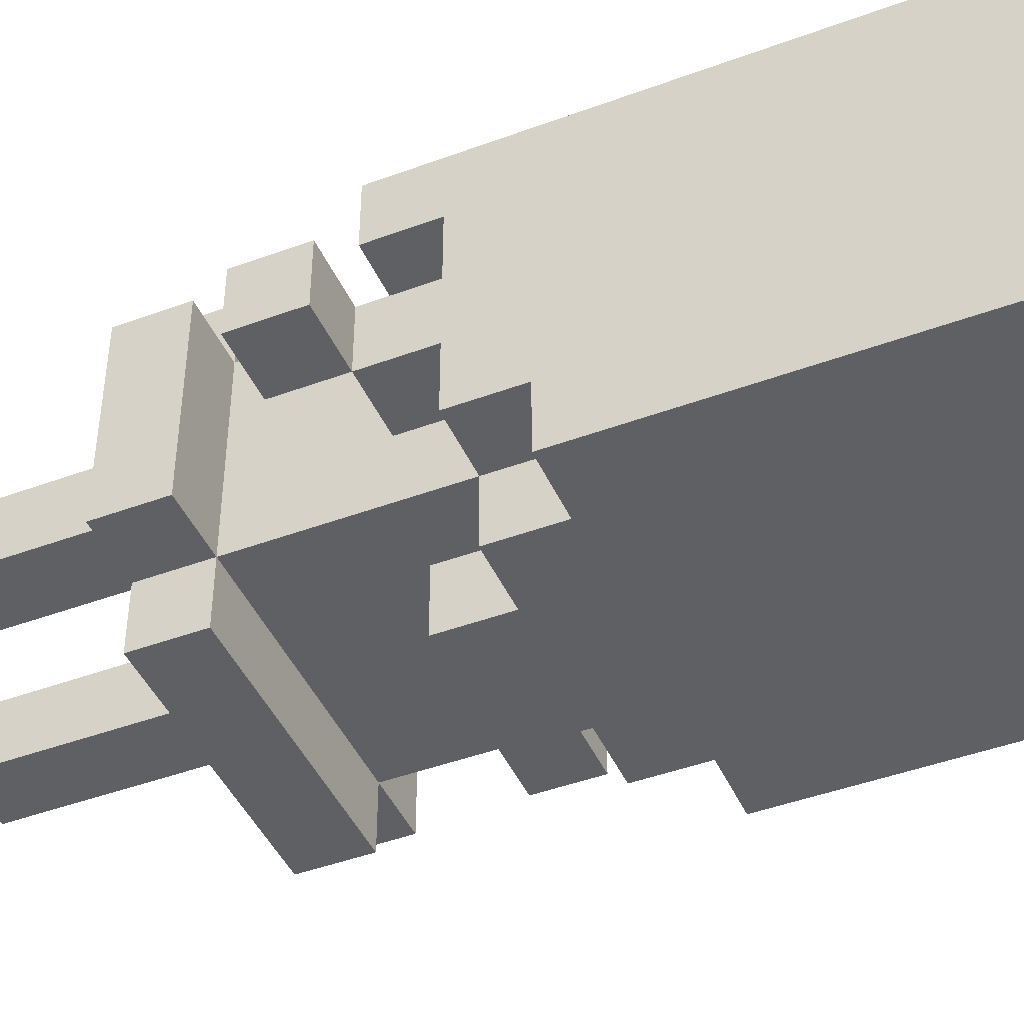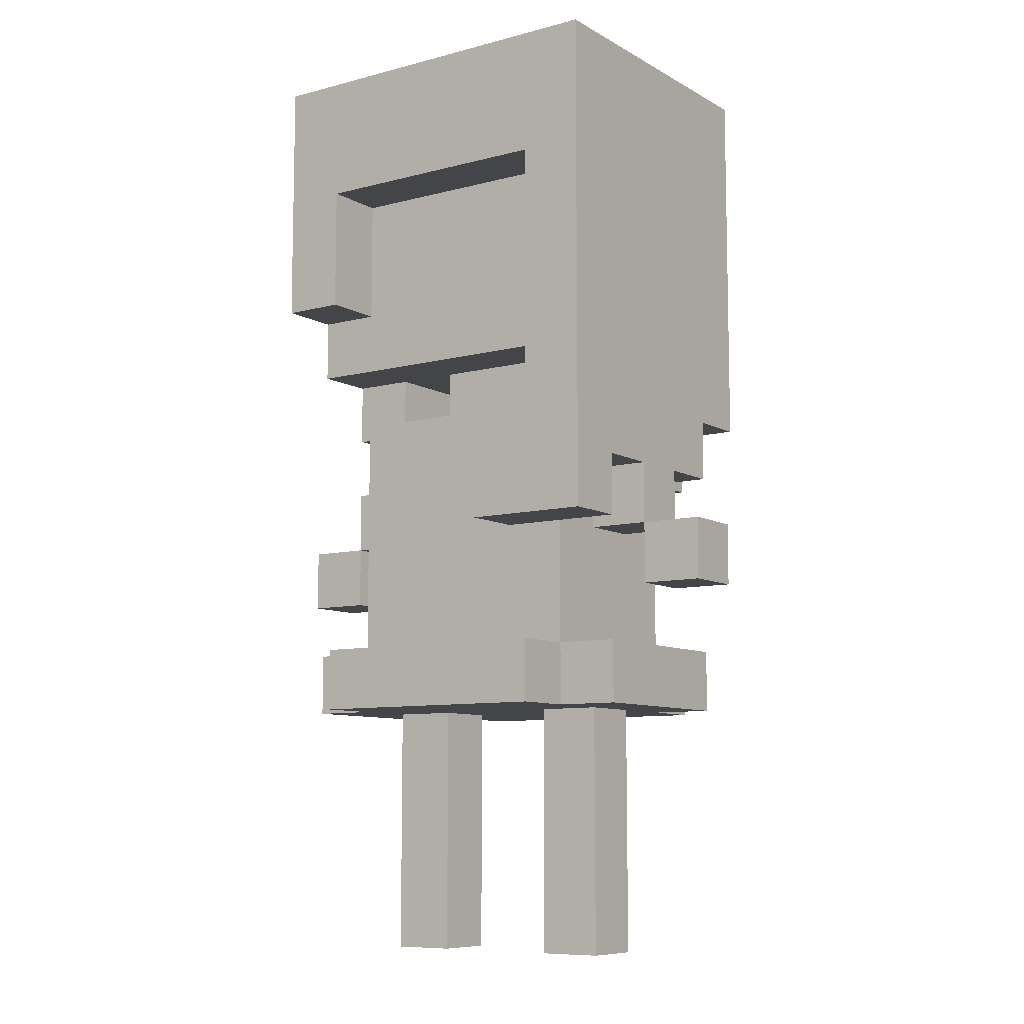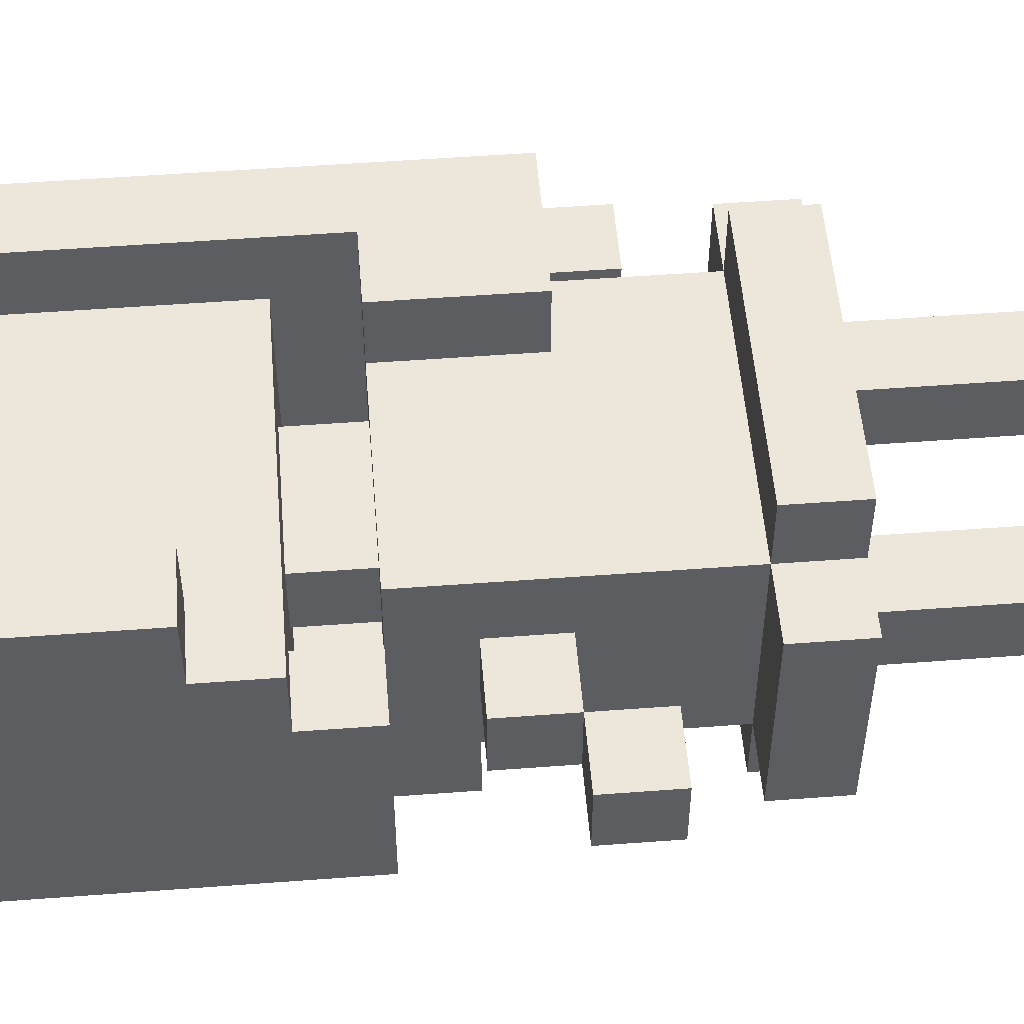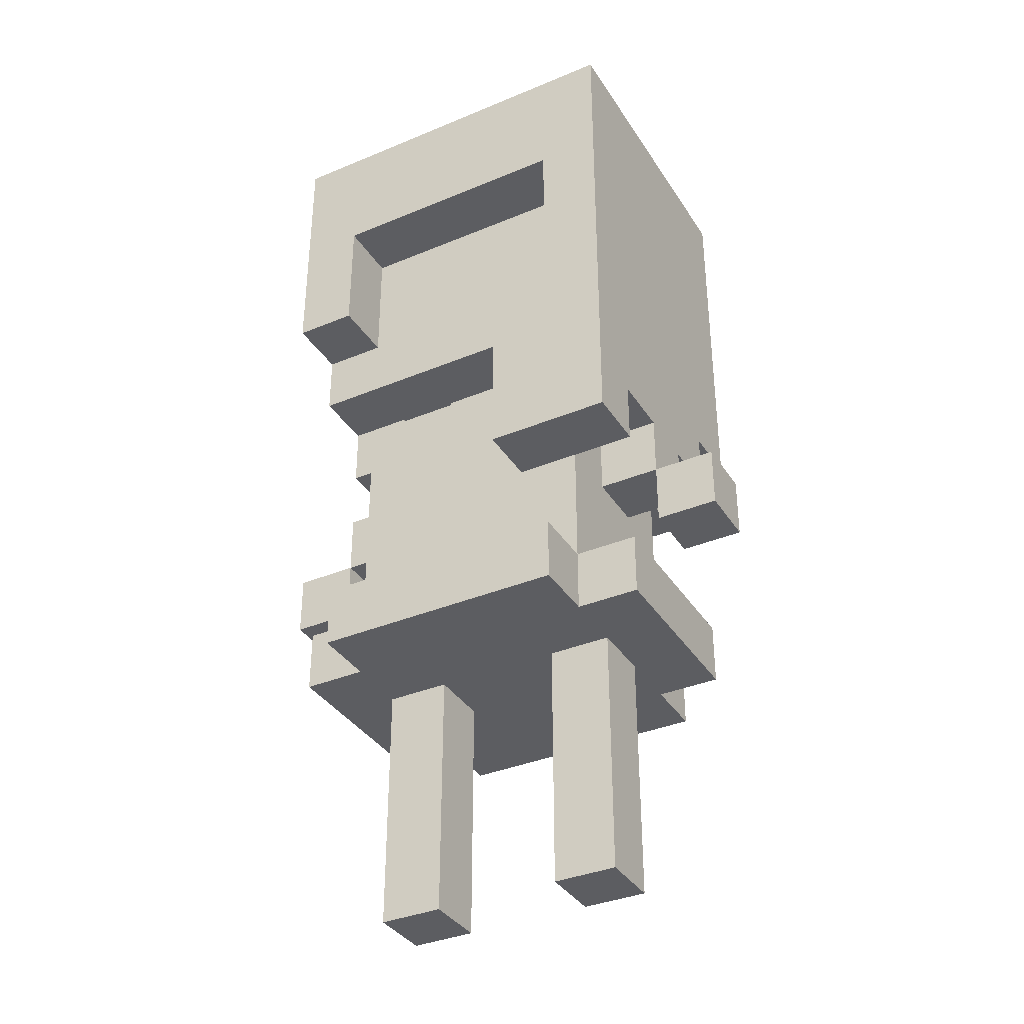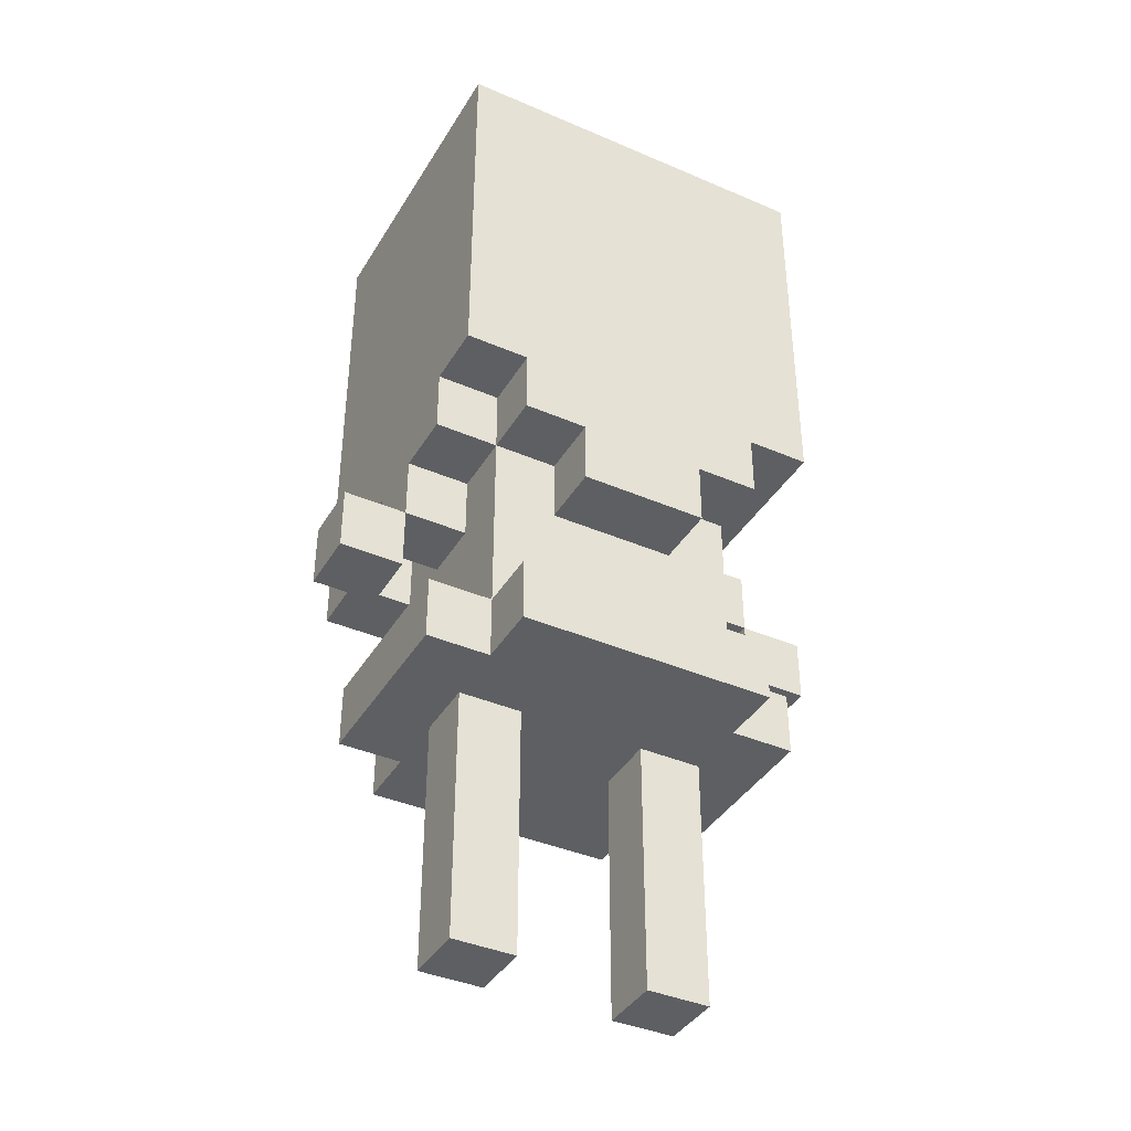
<metadata>
{"format":"obj","ext":"obj","renderer":"f3d","projection":"perspective","resolution":1024,"background":"white","views":[{"elev":-44.7,"azim":113.3,"up":"+Z"},{"elev":-8.9,"azim":34.9,"up":"+Y"},{"elev":53.1,"azim":-94.6,"up":"+Z"},{"elev":-36.3,"azim":28.6,"up":"+Y"},{"elev":-39.5,"azim":151.8,"up":"+Y"}]}
</metadata>
<code>
v 9 6 1.5
v 9 6 0.5
v 9 7 1.5
v 9 7 0.5
v 10 4 2.5
v 10 4 -0.5
v 10 5 2.5
v 10 5 -0.5
v 10 7 1.5
v 10 7 0.5
v 10 8 1.5
v 10 8 0.5
v 10 9 1.5
v 10 9 -1.5
v 10 10 2.5
v 10 10 1.5
v 10 11 3.5
v 10 11 2.5
v 10 15 3.5
v 10 15 -1.5
v 11 0 1.5
v 11 0 0.5
v 11 2 1.5
v 11 2 0.5
v 11 4 3.5
v 11 4 2.5
v 11 4 1.5
v 11 4 0.5
v 11 4 -0.5
v 11 4 -1.5
v 11 5 3.5
v 11 5 2.5
v 11 5 -0.5
v 11 5 -1.5
v 11 7 1.5
v 11 7 0.5
v 11 8 1.5
v 11 8 0.5
v 11 8 -0.5
v 11 8 -1.5
v 11 9 2.5
v 11 9 1.5
v 11 9 -0.5
v 11 9 -1.5
v 12 7 -0.5
v 12 7 -1.5
v 12 8 -0.5
v 12 8 -1.5
v 12 9 1.5
v 12 9 0.5
v 12 10 1.5
v 12 10 0.5
v 14 0 1.5
v 14 0 0.5
v 14 2 1.5
v 14 2 0.5
v 14 4 1.5
v 14 4 0.5
v 14 7 3.5
v 14 7 2.5
v 14 8 2.5
v 14 9 3.5
v 14 9 2.5
v 15 9 3.5
v 15 9 2.5
v 15 9 -0.5
v 15 10 2.5
v 15 10 -0.5
v 15 11 2.5
v 15 12 2.5
v 15 13 3.5
v 15 13 2.5
v 16 6 1.5
v 16 6 0.5
v 16 7 1.5
v 16 7 0.5
v 10 6 1.5
v 10 6 0.5
v 10 7 1.5
v 10 7 0.5
v 11 9 1.5
v 11 9 -0.5
v 11 10 1.5
v 11 10 -0.5
v 11 11 3.5
v 11 11 2.5
v 11 12 2.5
v 11 13 3.5
v 11 13 2.5
v 12 0 1.5
v 12 0 0.5
v 12 2 1.5
v 12 2 0.5
v 12 4 1.5
v 12 4 0.5
v 14 7 -0.5
v 14 7 -1.5
v 14 8 -0.5
v 14 8 -1.5
v 14 9 1.5
v 14 9 0.5
v 14 10 1.5
v 14 10 0.5
v 15 0 1.5
v 15 0 0.5
v 15 2 1.5
v 15 2 0.5
v 15 4 3.5
v 15 4 2.5
v 15 4 1.5
v 15 4 0.5
v 15 4 -0.5
v 15 4 -1.5
v 15 5 3.5
v 15 5 2.5
v 15 5 -0.5
v 15 5 -1.5
v 15 7 2.5
v 15 7 1.5
v 15 7 0.5
v 15 8 2.5
v 15 8 1.5
v 15 8 0.5
v 15 8 -0.5
v 15 8 -1.5
v 15 9 -0.5
v 15 9 -1.5
v 16 4 2.5
v 16 4 -0.5
v 16 5 2.5
v 16 5 -0.5
v 16 7 3.5
v 16 7 2.5
v 16 7 1.5
v 16 7 0.5
v 16 8 2.5
v 16 8 1.5
v 16 8 0.5
v 16 8 -0.5
v 16 9 -0.5
v 16 9 -1.5
v 16 15 3.5
v 16 15 -1.5
v 17 6 1.5
v 17 6 0.5
v 17 7 1.5
v 17 7 0.5
v 10 11 3.5
v 10 15 3.5
v 11 4 3.5
v 11 5 3.5
v 11 11 3.5
v 11 13 3.5
v 14 7 3.5
v 14 9 3.5
v 15 4 3.5
v 15 5 3.5
v 15 9 3.5
v 15 13 3.5
v 16 7 3.5
v 16 15 3.5
v 10 4 2.5
v 10 5 2.5
v 10 10 2.5
v 10 11 2.5
v 11 4 2.5
v 11 5 2.5
v 11 9 2.5
v 11 10 2.5
v 11 11 2.5
v 11 12 2.5
v 11 13 2.5
v 12 7 2.5
v 12 8 2.5
v 12 10 2.5
v 12 11 2.5
v 12 12 2.5
v 14 7 2.5
v 14 8 2.5
v 14 9 2.5
v 14 10 2.5
v 14 11 2.5
v 14 12 2.5
v 15 4 2.5
v 15 5 2.5
v 15 7 2.5
v 15 10 2.5
v 15 11 2.5
v 15 12 2.5
v 15 13 2.5
v 16 4 2.5
v 16 5 2.5
v 9 6 1.5
v 9 7 1.5
v 10 6 1.5
v 10 7 1.5
v 10 8 1.5
v 10 9 1.5
v 10 10 1.5
v 11 0 1.5
v 11 2 1.5
v 11 4 1.5
v 11 7 1.5
v 11 8 1.5
v 11 9 1.5
v 11 10 1.5
v 12 0 1.5
v 12 2 1.5
v 12 4 1.5
v 12 9 1.5
v 12 10 1.5
v 14 0 1.5
v 14 2 1.5
v 14 4 1.5
v 14 9 1.5
v 14 10 1.5
v 15 0 1.5
v 15 2 1.5
v 15 4 1.5
v 15 7 1.5
v 15 8 1.5
v 16 6 1.5
v 16 7 1.5
v 16 8 1.5
v 17 6 1.5
v 17 7 1.5
v 11 9 -0.5
v 11 10 -0.5
v 15 9 -0.5
v 15 10 -0.5
v 15 7 2.5
v 15 8 2.5
v 16 7 2.5
v 16 8 2.5
v 9 6 0.5
v 9 7 0.5
v 10 6 0.5
v 10 7 0.5
v 10 8 0.5
v 11 0 0.5
v 11 2 0.5
v 11 4 0.5
v 11 7 0.5
v 11 8 0.5
v 12 0 0.5
v 12 2 0.5
v 12 4 0.5
v 12 9 0.5
v 12 10 0.5
v 14 0 0.5
v 14 2 0.5
v 14 4 0.5
v 14 9 0.5
v 14 10 0.5
v 15 0 0.5
v 15 2 0.5
v 15 4 0.5
v 15 7 0.5
v 15 8 0.5
v 16 6 0.5
v 16 7 0.5
v 16 8 0.5
v 17 6 0.5
v 17 7 0.5
v 10 4 -0.5
v 10 5 -0.5
v 11 4 -0.5
v 11 5 -0.5
v 11 8 -0.5
v 12 7 -0.5
v 12 8 -0.5
v 14 7 -0.5
v 14 8 -0.5
v 15 4 -0.5
v 15 5 -0.5
v 15 8 -0.5
v 15 9 -0.5
v 16 4 -0.5
v 16 5 -0.5
v 16 8 -0.5
v 16 9 -0.5
v 10 9 -1.5
v 10 15 -1.5
v 11 4 -1.5
v 11 5 -1.5
v 11 8 -1.5
v 11 9 -1.5
v 12 7 -1.5
v 12 8 -1.5
v 14 7 -1.5
v 14 8 -1.5
v 15 4 -1.5
v 15 5 -1.5
v 15 8 -1.5
v 15 9 -1.5
v 16 9 -1.5
v 16 15 -1.5
v 11 0 1.5
v 12 0 1.5
v 14 0 1.5
v 15 0 1.5
v 11 0 0.5
v 12 0 0.5
v 14 0 0.5
v 15 0 0.5
v 11 4 3.5
v 15 4 3.5
v 10 4 2.5
v 11 4 2.5
v 15 4 2.5
v 16 4 2.5
v 11 4 1.5
v 12 4 1.5
v 14 4 1.5
v 15 4 1.5
v 11 4 0.5
v 12 4 0.5
v 14 4 0.5
v 15 4 0.5
v 10 4 -0.5
v 11 4 -0.5
v 15 4 -0.5
v 16 4 -0.5
v 11 4 -1.5
v 15 4 -1.5
v 9 6 1.5
v 10 6 1.5
v 16 6 1.5
v 17 6 1.5
v 9 6 0.5
v 10 6 0.5
v 16 6 0.5
v 17 6 0.5
v 14 7 3.5
v 16 7 3.5
v 14 7 2.5
v 15 7 2.5
v 16 7 2.5
v 10 7 1.5
v 11 7 1.5
v 15 7 1.5
v 16 7 1.5
v 10 7 0.5
v 11 7 0.5
v 15 7 0.5
v 16 7 0.5
v 12 7 -0.5
v 14 7 -0.5
v 12 7 -1.5
v 14 7 -1.5
v 15 8 2.5
v 16 8 2.5
v 15 8 1.5
v 16 8 1.5
v 15 8 0.5
v 16 8 0.5
v 11 8 -0.5
v 12 8 -0.5
v 14 8 -0.5
v 15 8 -0.5
v 16 8 -0.5
v 11 8 -1.5
v 12 8 -1.5
v 14 8 -1.5
v 15 8 -1.5
v 10 9 1.5
v 11 9 1.5
v 11 9 -0.5
v 15 9 -0.5
v 16 9 -0.5
v 10 9 -1.5
v 11 9 -1.5
v 15 9 -1.5
v 16 9 -1.5
v 10 10 2.5
v 11 10 2.5
v 12 10 2.5
v 14 10 2.5
v 15 10 2.5
v 10 10 1.5
v 11 10 1.5
v 12 10 1.5
v 14 10 1.5
v 12 10 0.5
v 14 10 0.5
v 11 10 -0.5
v 15 10 -0.5
v 10 11 3.5
v 11 11 3.5
v 10 11 2.5
v 11 11 2.5
v 11 13 3.5
v 15 13 3.5
v 11 13 2.5
v 15 13 2.5
v 11 5 3.5
v 15 5 3.5
v 10 5 2.5
v 11 5 2.5
v 15 5 2.5
v 16 5 2.5
v 10 5 -0.5
v 11 5 -0.5
v 15 5 -0.5
v 16 5 -0.5
v 11 5 -1.5
v 15 5 -1.5
v 9 7 1.5
v 10 7 1.5
v 16 7 1.5
v 17 7 1.5
v 9 7 0.5
v 10 7 0.5
v 16 7 0.5
v 17 7 0.5
v 10 8 1.5
v 11 8 1.5
v 10 8 0.5
v 11 8 0.5
v 14 9 3.5
v 15 9 3.5
v 11 9 2.5
v 14 9 2.5
v 15 9 2.5
v 11 9 1.5
v 12 9 1.5
v 14 9 1.5
v 12 9 0.5
v 14 9 0.5
v 11 9 -0.5
v 15 9 -0.5
v 10 15 3.5
v 16 15 3.5
v 10 15 -1.5
v 16 15 -1.5
f 3 2 1
f 4 2 3
f 7 6 5
f 8 6 7
f 11 10 9
f 12 10 11
f 16 14 13
f 18 16 15
f 19 18 17
f 20 14 16
f 20 18 19
f 20 16 18
f 23 22 21
f 24 22 23
f 27 24 23
f 28 24 27
f 31 26 25
f 32 26 31
f 33 30 29
f 34 30 33
f 35 33 32
f 36 33 35
f 37 35 32
f 38 33 36
f 39 33 38
f 41 37 32
f 41 38 37
f 41 39 38
f 42 39 41
f 43 40 39
f 43 39 42
f 44 40 43
f 47 46 45
f 48 46 47
f 51 50 49
f 52 50 51
f 55 54 53
f 56 54 55
f 57 56 55
f 58 56 57
f 61 60 59
f 62 61 59
f 63 61 62
f 67 65 64
f 67 66 65
f 68 66 67
f 69 67 64
f 70 69 64
f 71 70 64
f 72 70 71
f 75 74 73
f 76 74 75
f 77 78 79
f 79 78 80
f 81 82 83
f 83 82 84
f 85 86 87
f 85 87 88
f 88 87 89
f 90 91 92
f 92 91 93
f 92 93 94
f 94 93 95
f 96 97 98
f 98 97 99
f 100 101 102
f 102 101 103
f 104 105 106
f 106 105 107
f 106 107 110
f 110 107 111
f 108 109 114
f 114 109 115
f 112 113 116
f 116 113 117
f 115 116 118
f 118 116 119
f 119 116 120
f 118 119 121
f 121 119 122
f 120 116 123
f 123 116 124
f 124 125 126
f 126 125 127
f 128 129 130
f 130 129 131
f 132 133 136
f 134 135 137
f 137 135 138
f 136 137 140
f 138 139 140
f 137 138 140
f 136 140 142
f 140 141 142
f 132 136 142
f 142 141 143
f 144 145 146
f 146 145 147
f 152 149 148
f 153 149 152
f 156 151 150
f 157 151 156
f 158 155 154
f 159 149 153
f 160 159 158
f 160 158 154
f 161 149 159
f 161 159 160
f 166 163 162
f 167 163 166
f 169 165 164
f 170 165 169
f 173 168 167
f 174 168 173
f 175 170 169
f 176 171 170
f 176 170 175
f 177 172 171
f 177 171 176
f 178 173 167
f 178 174 173
f 179 168 174
f 179 174 178
f 180 168 179
f 181 176 175
f 182 177 176
f 182 176 181
f 183 172 177
f 183 177 182
f 185 178 167
f 186 178 185
f 187 182 181
f 188 183 182
f 188 182 187
f 189 172 183
f 189 183 188
f 190 172 189
f 191 185 184
f 192 185 191
f 195 194 193
f 196 194 195
f 203 197 196
f 204 197 203
f 205 199 198
f 206 199 205
f 207 201 200
f 208 202 201
f 208 201 207
f 209 202 208
f 215 211 210
f 216 211 215
f 217 213 212
f 218 214 213
f 218 213 217
f 219 214 218
f 223 221 220
f 224 221 223
f 225 223 222
f 226 223 225
f 229 228 227
f 230 228 229
f 231 232 233
f 233 232 234
f 235 236 237
f 237 236 238
f 238 239 243
f 243 239 244
f 240 241 245
f 241 242 246
f 245 241 246
f 246 242 247
f 248 249 253
f 253 249 254
f 250 251 255
f 251 252 256
f 255 251 256
f 256 252 257
f 258 259 261
f 261 259 262
f 260 261 263
f 263 261 264
f 265 266 267
f 267 266 268
f 268 269 270
f 270 269 271
f 268 270 272
f 268 272 275
f 272 273 275
f 275 273 276
f 274 275 278
f 278 275 279
f 276 277 280
f 280 277 281
f 282 283 287
f 286 287 289
f 288 289 290
f 289 287 291
f 290 289 291
f 284 285 292
f 292 285 293
f 291 287 294
f 287 283 295
f 294 287 295
f 295 283 296
f 296 283 297
f 302 299 298
f 303 299 302
f 304 301 300
f 305 301 304
f 309 307 306
f 310 307 309
f 312 309 308
f 312 311 310
f 312 310 309
f 313 311 312
f 314 311 313
f 315 311 314
f 316 312 308
f 317 314 313
f 318 314 317
f 319 311 315
f 320 318 317
f 320 319 318
f 320 316 308
f 320 317 316
f 321 319 320
f 322 311 319
f 322 319 321
f 323 311 322
f 324 322 321
f 325 322 324
f 330 327 326
f 331 327 330
f 332 329 328
f 333 329 332
f 336 335 334
f 337 335 336
f 338 335 337
f 343 340 339
f 344 340 343
f 345 342 341
f 346 342 345
f 349 348 347
f 350 348 349
f 353 352 351
f 354 352 353
f 360 356 355
f 361 356 360
f 362 358 357
f 363 358 362
f 364 360 359
f 365 360 364
f 368 367 366
f 371 368 366
f 372 368 371
f 373 370 369
f 374 370 373
f 380 376 375
f 381 377 376
f 381 376 380
f 382 378 377
f 382 377 381
f 383 379 378
f 383 378 382
f 384 382 381
f 385 379 383
f 386 384 381
f 386 385 384
f 387 379 385
f 387 385 386
f 390 389 388
f 391 389 390
f 394 393 392
f 395 393 394
f 396 397 399
f 399 397 400
f 398 399 402
f 402 399 403
f 400 401 404
f 404 401 405
f 403 404 406
f 406 404 407
f 408 409 412
f 412 409 413
f 410 411 414
f 414 411 415
f 416 417 418
f 418 417 419
f 420 421 423
f 423 421 424
f 422 423 425
f 423 424 425
f 425 424 426
f 426 424 427
f 425 426 428
f 427 424 429
f 425 428 430
f 428 429 430
f 429 424 431
f 430 429 431
f 432 433 434
f 434 433 435

</code>
